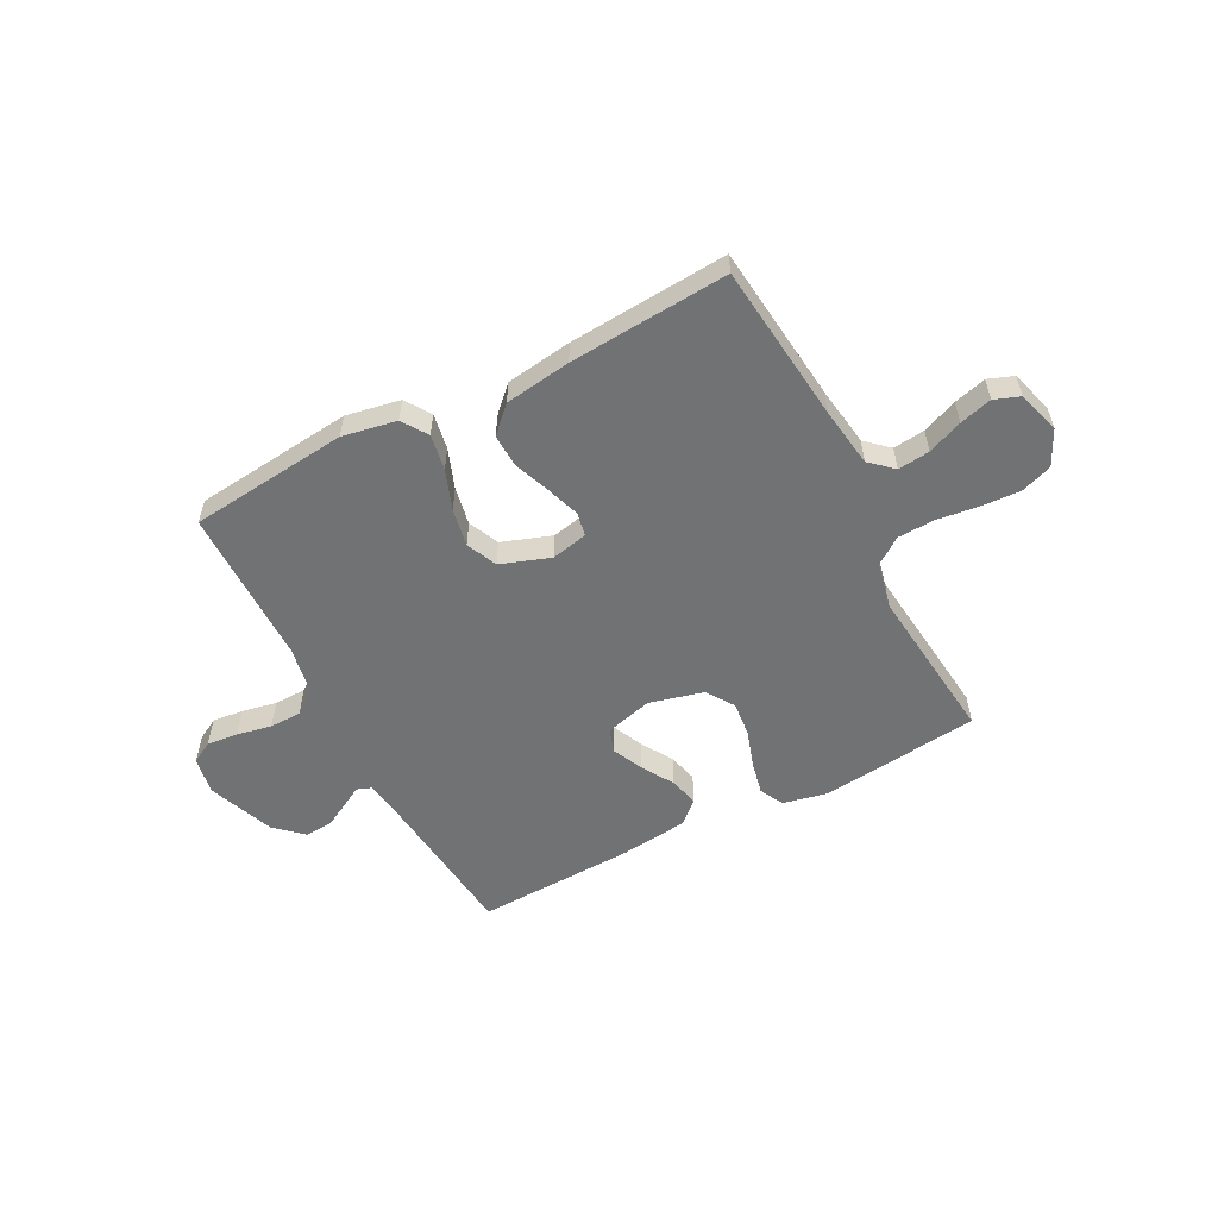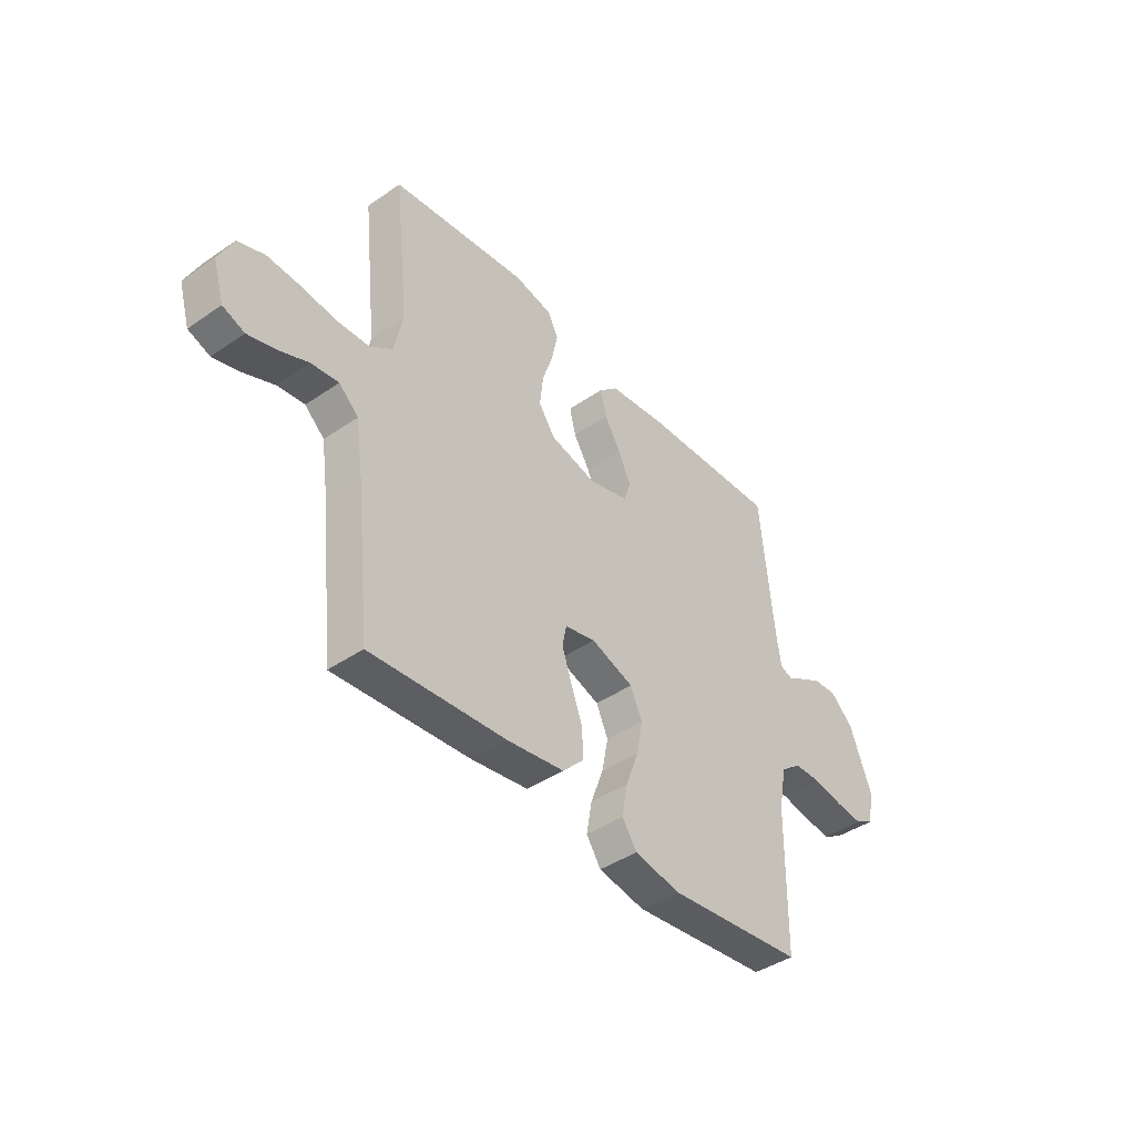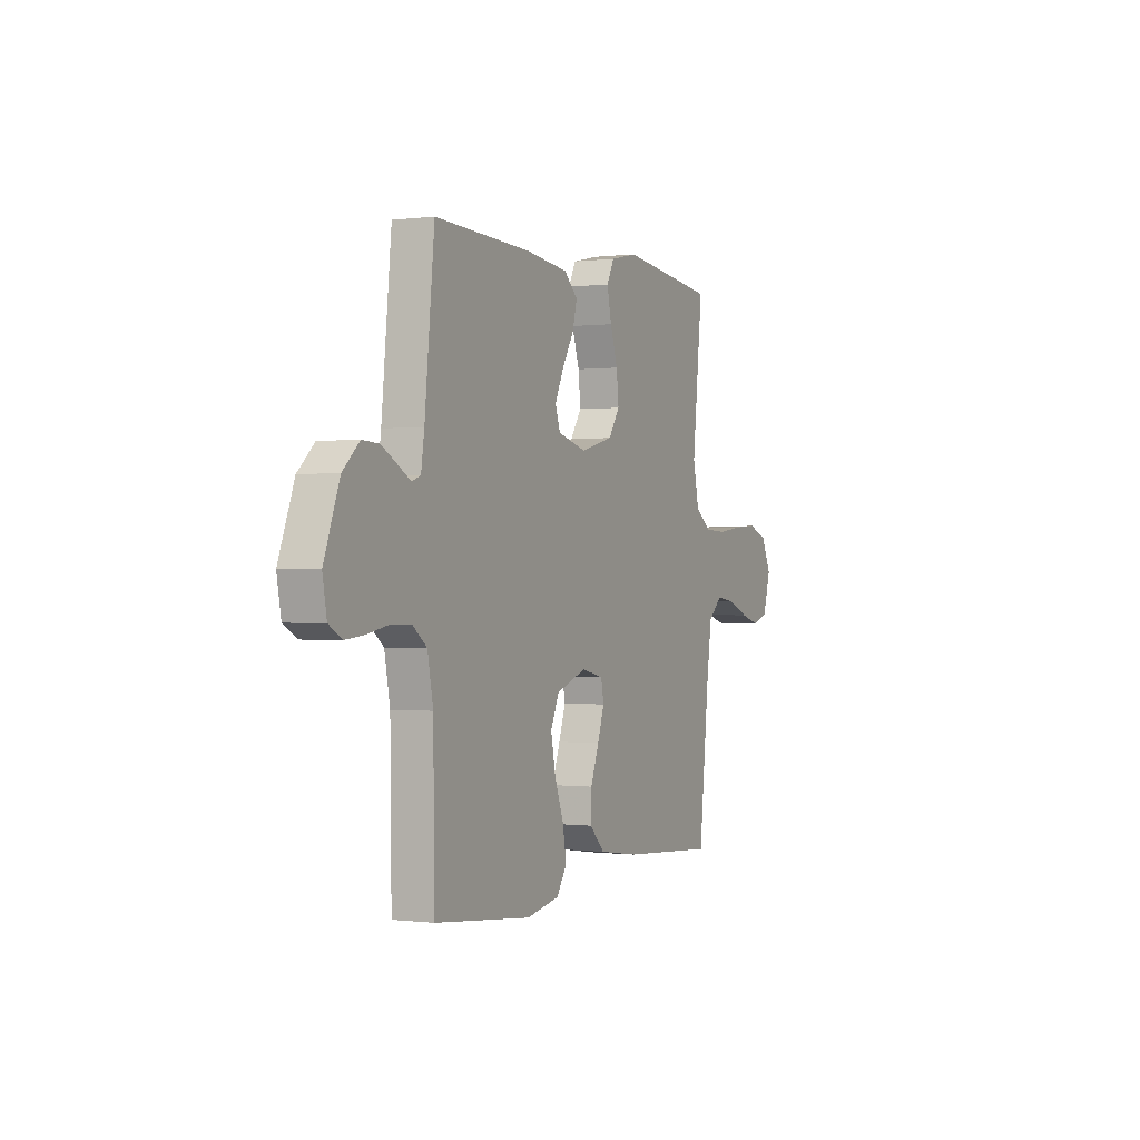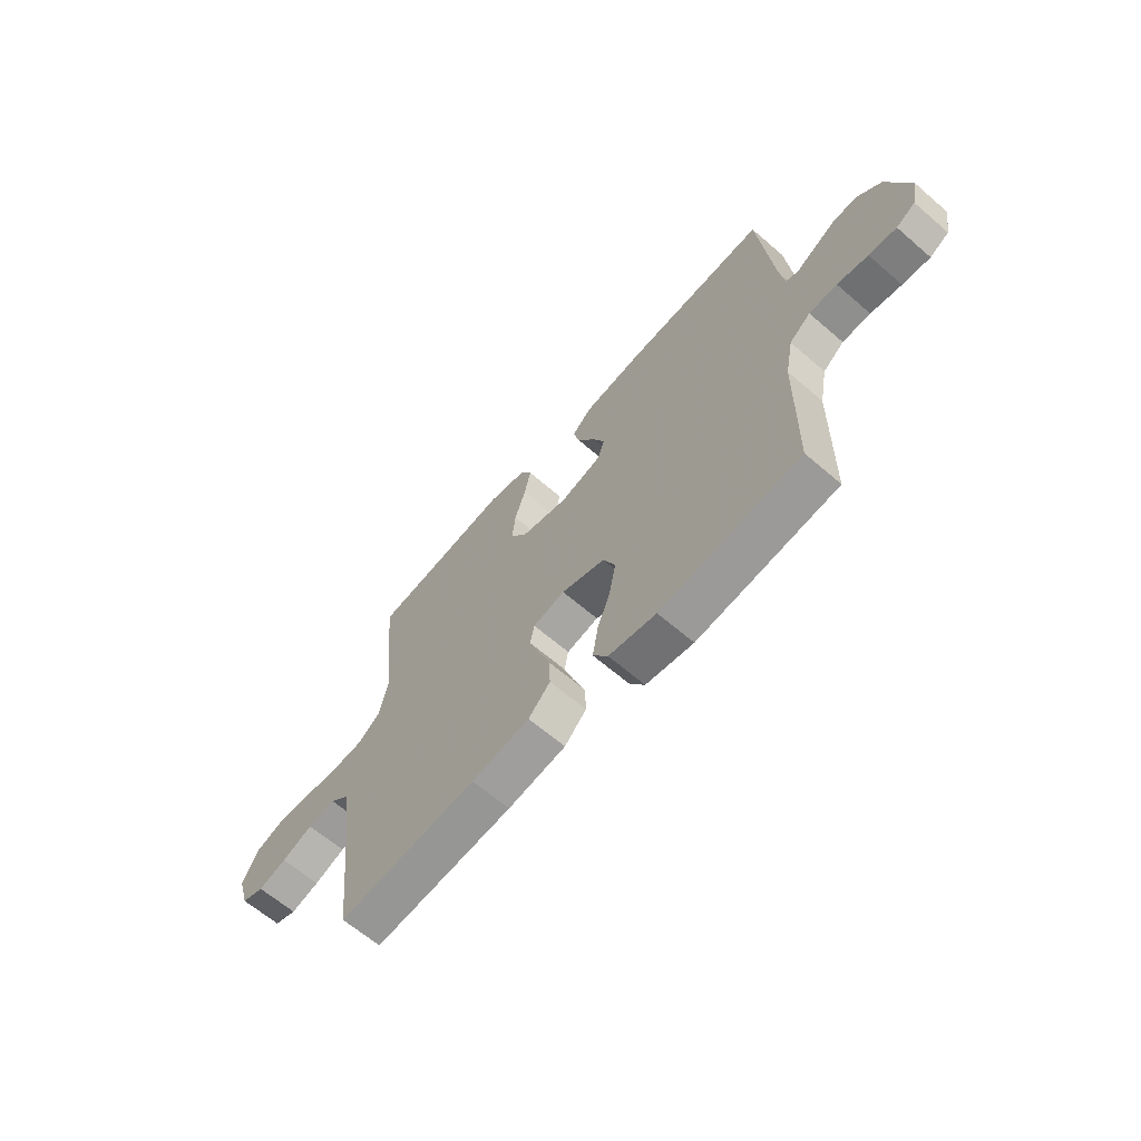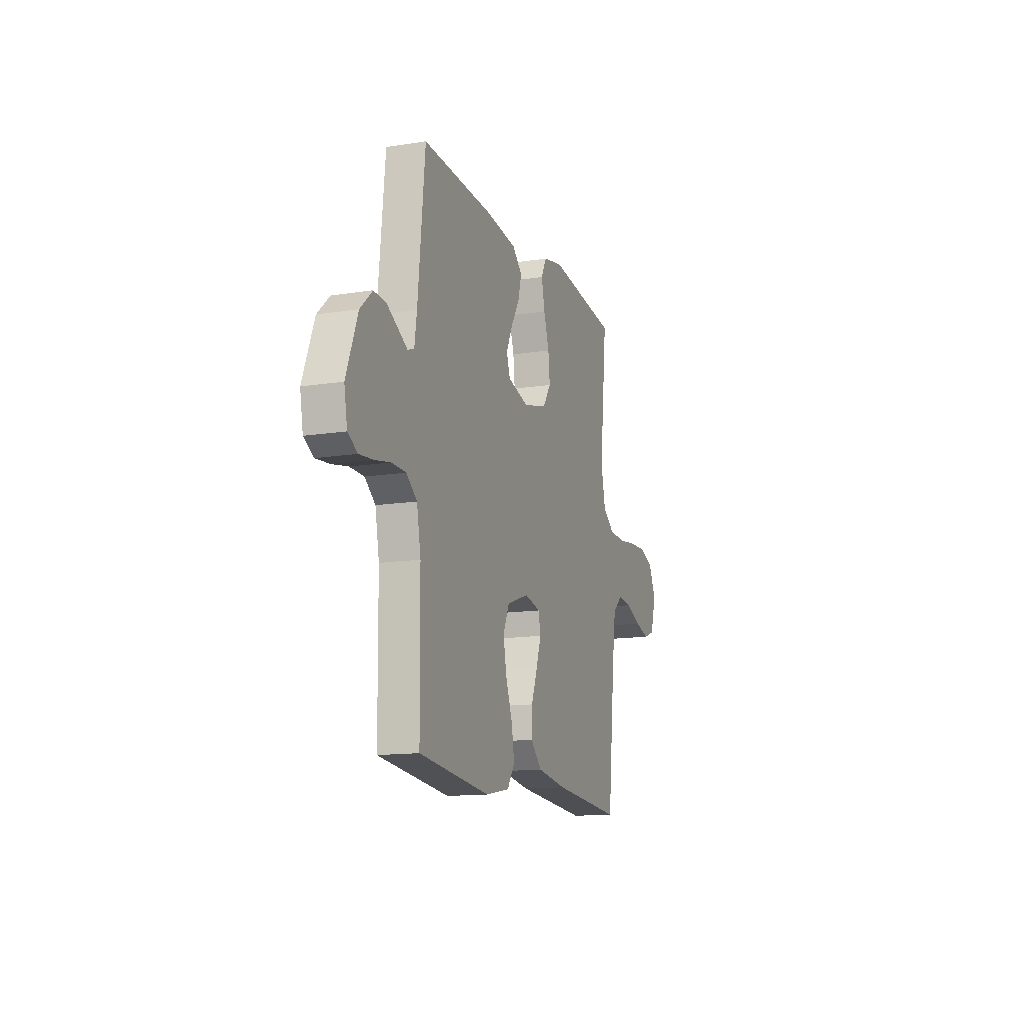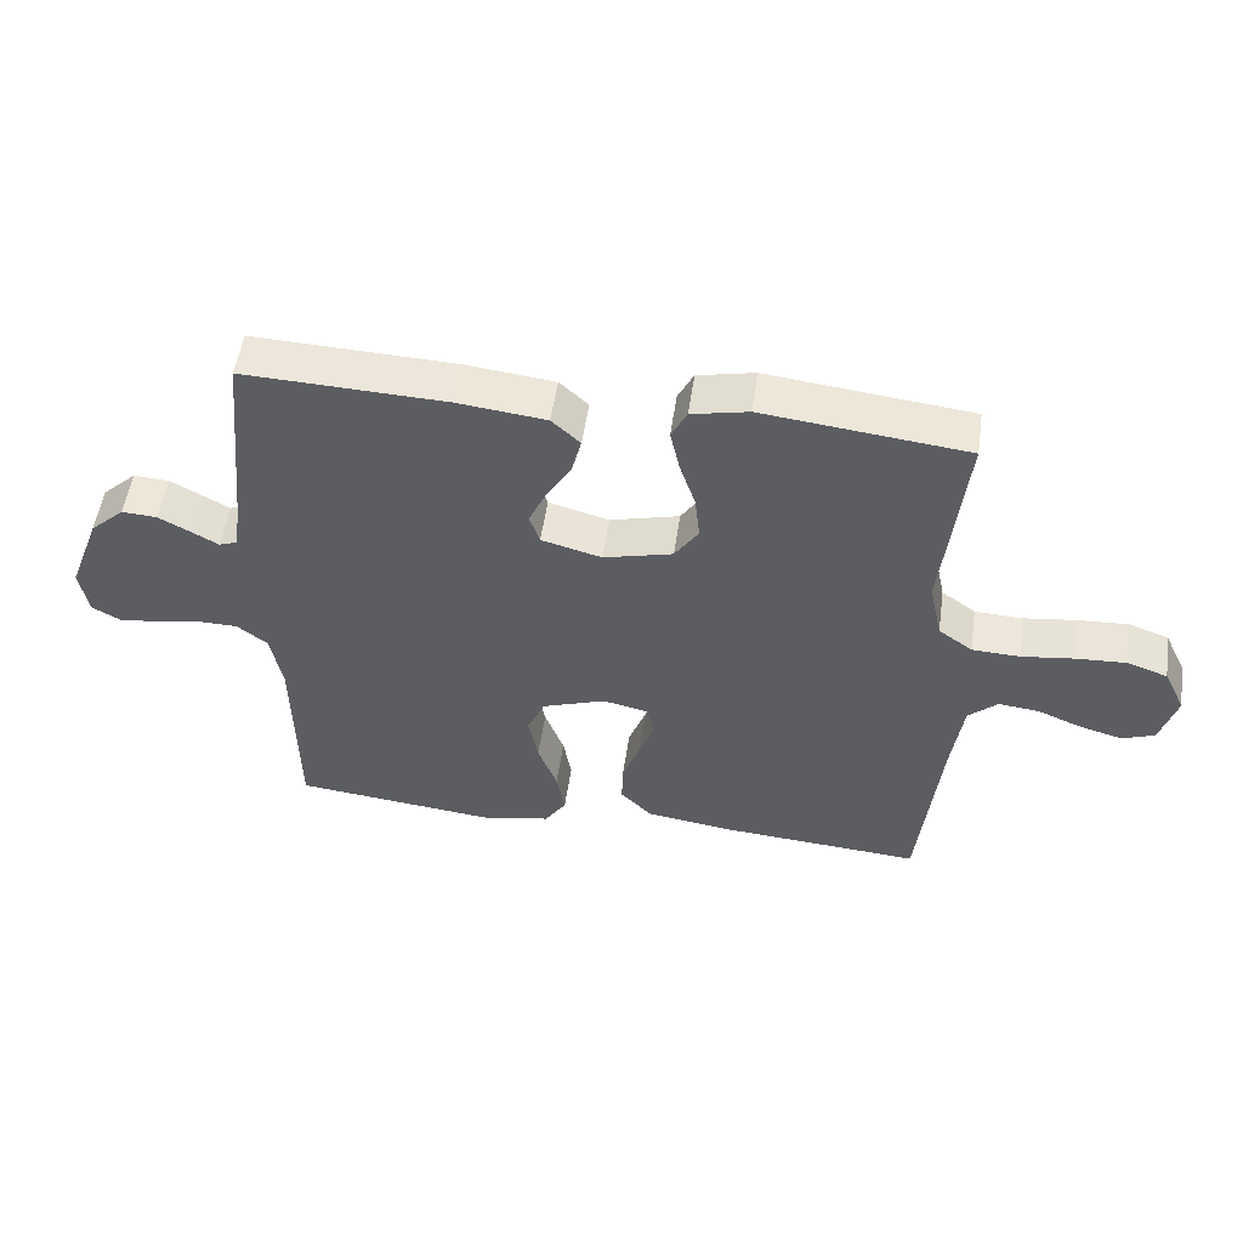
<metadata>
{"format":"obj","ext":"obj","renderer":"f3d","projection":"perspective","resolution":1024,"background":"white","views":[{"elev":-55.4,"azim":-152.4,"up":"+Y"},{"elev":-42.0,"azim":-50.4,"up":"+Z"},{"elev":-0.2,"azim":115.3,"up":"+Z"},{"elev":-64.3,"azim":49.0,"up":"+Z"},{"elev":-13.8,"azim":109.4,"up":"+Z"},{"elev":52.8,"azim":-171.8,"up":"+Z"}]}
</metadata>
<code>
v 0.5 0.07 -0.5
v 0.2 0.07 -0.532
v 0.098 0.07 -0.513
v 0.066 0.07 -0.465
v 0.078 0.07 -0.397
v 0.106 0.07 -0.322
v 0.12 0.07 -0.25
v 0.094 0.07 -0.192
v 0 0.07 -0.159
v -0.068 0.07 -0.174
v -0.077 0.07 -0.219
v -0.056 0.07 -0.281
v -0.03 0.07 -0.35
v -0.028 0.07 -0.413
v -0.075 0.07 -0.46
v -0.2 0.07 -0.478
v -0.5 0.07 -0.5
v -0.532 0.07 -0.2
v -0.548 0.07 -0.087
v -0.591 0.07 -0.048
v -0.651 0.07 -0.055
v -0.717 0.07 -0.082
v -0.778 0.07 -0.099
v -0.826 0.07 -0.081
v -0.85 0.07 0
v -0.818 0.07 0.066
v -0.759 0.07 0.087
v -0.685 0.07 0.083
v -0.607 0.07 0.073
v -0.537 0.07 0.076
v -0.487 0.07 0.112
v -0.468 0.07 0.2
v -0.5 0.07 0.5
v -0.2 0.07 0.534
v -0.116 0.07 0.516
v -0.093 0.07 0.471
v -0.107 0.07 0.407
v -0.13 0.07 0.337
v -0.137 0.07 0.271
v -0.102 0.07 0.219
v 0 0.07 0.193
v 0.089 0.07 0.217
v 0.104 0.07 0.262
v 0.077 0.07 0.32
v 0.041 0.07 0.38
v 0.027 0.07 0.435
v 0.069 0.07 0.474
v 0.2 0.07 0.489
v 0.5 0.07 0.5
v 0.53 0.07 0.2
v 0.54 0.07 0.132
v 0.567 0.07 0.122
v 0.606 0.07 0.144
v 0.654 0.07 0.17
v 0.706 0.07 0.173
v 0.757 0.07 0.126
v 0.805 0.07 0
v 0.792 0.07 -0.071
v 0.751 0.07 -0.094
v 0.692 0.07 -0.088
v 0.626 0.07 -0.075
v 0.566 0.07 -0.076
v 0.521 0.07 -0.111
v 0.504 0.07 -0.2
v 0.5 0 -0.5
v 0.2 0 -0.532
v 0.098 0 -0.513
v 0.066 0 -0.465
v 0.078 0 -0.397
v 0.106 0 -0.322
v 0.12 0 -0.25
v 0.094 0 -0.192
v 0 0 -0.159
v -0.068 0 -0.174
v -0.077 0 -0.219
v -0.056 0 -0.281
v -0.03 0 -0.35
v -0.028 0 -0.413
v -0.075 0 -0.46
v -0.2 0 -0.478
v -0.5 0 -0.5
v -0.532 0 -0.2
v -0.548 0 -0.087
v -0.591 0 -0.048
v -0.651 0 -0.055
v -0.717 0 -0.082
v -0.778 0 -0.099
v -0.826 0 -0.081
v -0.85 0 0
v -0.818 0 0.066
v -0.759 0 0.087
v -0.685 0 0.083
v -0.607 0 0.073
v -0.537 0 0.076
v -0.487 0 0.112
v -0.468 0 0.2
v -0.5 0 0.5
v -0.2 0 0.534
v -0.116 0 0.516
v -0.093 0 0.471
v -0.107 0 0.407
v -0.13 0 0.337
v -0.137 0 0.271
v -0.102 0 0.219
v 0 0 0.193
v 0.089 0 0.217
v 0.104 0 0.262
v 0.077 0 0.32
v 0.041 0 0.38
v 0.027 0 0.435
v 0.069 0 0.474
v 0.2 0 0.489
v 0.5 0 0.5
v 0.53 0 0.2
v 0.54 0 0.132
v 0.567 0 0.122
v 0.606 0 0.144
v 0.654 0 0.17
v 0.706 0 0.173
v 0.757 0 0.126
v 0.805 0 0
v 0.792 0 -0.071
v 0.751 0 -0.094
v 0.692 0 -0.088
v 0.626 0 -0.075
v 0.566 0 -0.076
v 0.521 0 -0.111
v 0.504 0 -0.2
f 58 59 60 61
f 58 61 62
f 57 58 62
f 56 57 62
f 55 56 62 63
f 52 53 54 55
f 47 48 49 50
f 47 50 51
f 44 45 46 47
f 43 44 47 51
f 42 43 51 52
f 35 36 37 38
f 35 38 39
f 32 33 34 35
f 31 32 35 39
f 30 31 39 40
f 26 27 28 29
f 24 25 26 29
f 24 29 30
f 21 22 23 24
f 21 24 30 40
f 15 16 17 18
f 15 18 19
f 12 13 14 15
f 11 12 15 19
f 10 11 19 20
f 3 4 5 6
f 3 6 7
f 64 1 2 3
f 63 64 3 7
f 52 55 63 7
f 41 42 52 7
f 20 21 40 41
f 9 10 20 41
f 8 9 41
f 7 8 41
f 125 124 123 122
f 126 125 122
f 126 122 121
f 126 121 120
f 127 126 120 119
f 119 118 117 116
f 114 113 112 111
f 115 114 111
f 111 110 109 108
f 115 111 108 107
f 116 115 107 106
f 102 101 100 99
f 103 102 99
f 99 98 97 96
f 103 99 96 95
f 104 103 95 94
f 93 92 91 90
f 93 90 89 88
f 94 93 88
f 88 87 86 85
f 104 94 88 85
f 82 81 80 79
f 83 82 79
f 79 78 77 76
f 83 79 76 75
f 84 83 75 74
f 70 69 68 67
f 71 70 67
f 67 66 65 128
f 71 67 128 127
f 71 127 119 116
f 71 116 106 105
f 105 104 85 84
f 105 84 74 73
f 105 73 72
f 105 72 71
f 1 65 66 2
f 2 66 67 3
f 3 67 68 4
f 4 68 69 5
f 5 69 70 6
f 6 70 71 7
f 7 71 72 8
f 8 72 73 9
f 9 73 74 10
f 10 74 75 11
f 11 75 76 12
f 12 76 77 13
f 13 77 78 14
f 14 78 79 15
f 15 79 80 16
f 16 80 81 17
f 17 81 82 18
f 18 82 83 19
f 19 83 84 20
f 20 84 85 21
f 21 85 86 22
f 22 86 87 23
f 23 87 88 24
f 24 88 89 25
f 25 89 90 26
f 26 90 91 27
f 27 91 92 28
f 28 92 93 29
f 29 93 94 30
f 30 94 95 31
f 31 95 96 32
f 32 96 97 33
f 33 97 98 34
f 34 98 99 35
f 35 99 100 36
f 36 100 101 37
f 37 101 102 38
f 38 102 103 39
f 39 103 104 40
f 40 104 105 41
f 41 105 106 42
f 42 106 107 43
f 43 107 108 44
f 44 108 109 45
f 45 109 110 46
f 46 110 111 47
f 47 111 112 48
f 48 112 113 49
f 49 113 114 50
f 50 114 115 51
f 51 115 116 52
f 52 116 117 53
f 53 117 118 54
f 54 118 119 55
f 55 119 120 56
f 56 120 121 57
f 57 121 122 58
f 58 122 123 59
f 59 123 124 60
f 60 124 125 61
f 61 125 126 62
f 62 126 127 63
f 63 127 128 64
f 64 128 65 1

</code>
